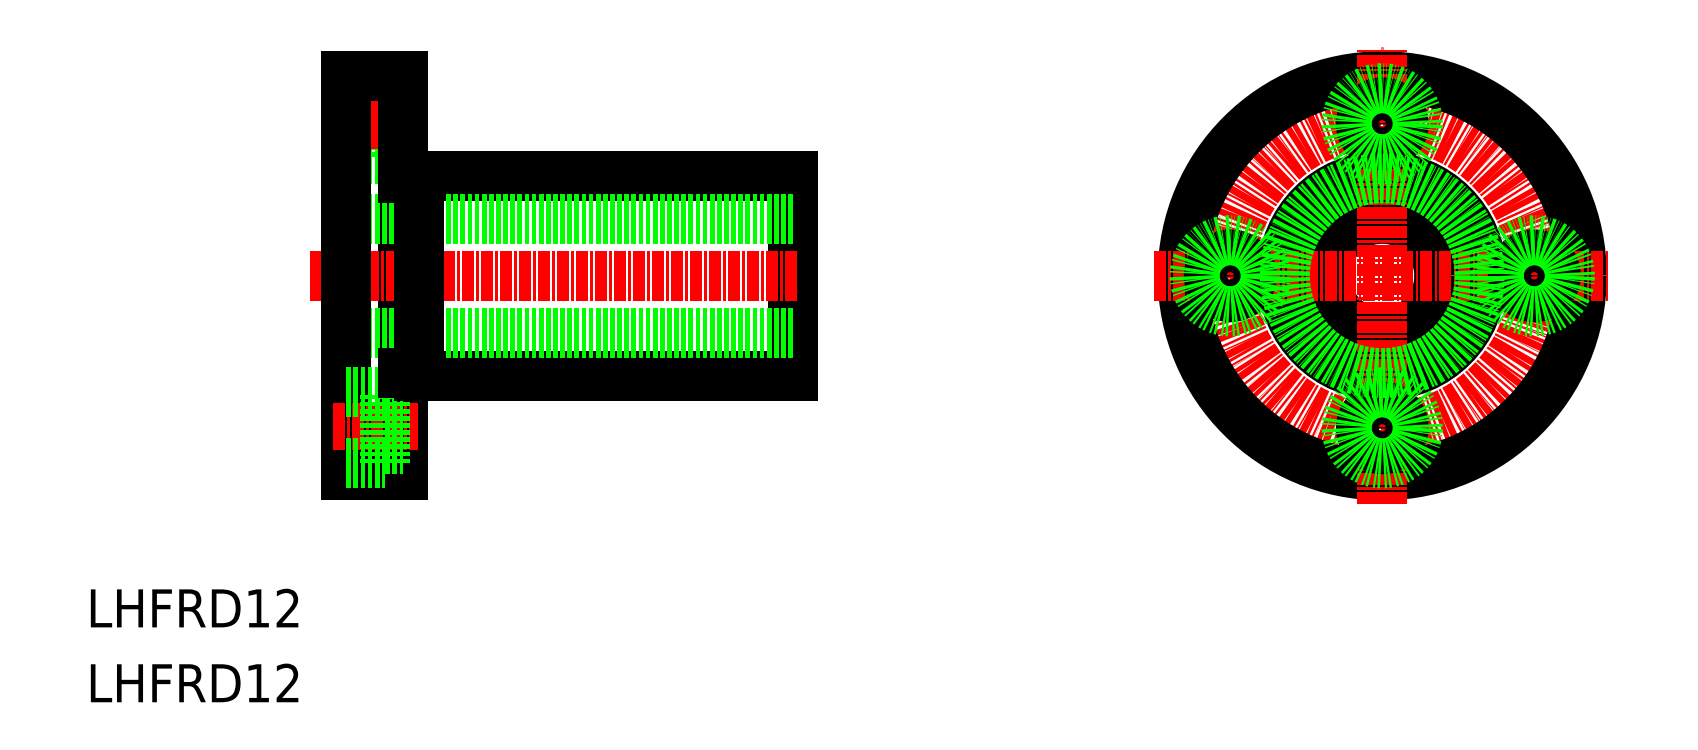
<metadata>
{"format":"dxf","ext":"dxf","renderer":"ezdxf+matplotlib","layout":"modelspace","background":"white","min_lineweight":24,"dpi":150}
</metadata>
<code>
0
SECTION
2
ENTITIES
0
TEXT
8
0
10
225.7
20
142.9
30
0
40
4
1
LHFRD12
0
TEXT
8
0
10
225.7
20
135
30
0
40
4
1
LHFRD12
0
CIRCLE
8
0
10
362.1
20
179.9
30
0
40
6
0
CIRCLE
8
0
10
362.1
20
179.9
30
0
40
10.5
0
CIRCLE
8
CENTER
10
362.1
20
179.9
30
0
40
16
0
CIRCLE
8
0
10
362.1
20
179.9
30
0
40
21
0
LINE
8
CENTER
10
338.1
20
179.9
30
0
11
386.1
21
179.9
31
0
0
LINE
8
CENTER
10
362.1
20
155.9
30
0
11
362.1
21
203.9
31
0
0
CIRCLE
8
0
10
362.1
20
163.9
30
0
40
2.25
0
CIRCLE
8
0
10
362.1
20
163.9
30
0
40
3.75
0
CIRCLE
8
0
10
346.1
20
179.9
30
0
40
2.25
0
CIRCLE
8
0
10
346.1
20
179.9
30
0
40
3.75
0
CIRCLE
8
0
10
362.1
20
195.9
30
0
40
2.25
0
CIRCLE
8
0
10
362.1
20
195.9
30
0
40
3.75
0
CIRCLE
8
0
10
378.1
20
179.9
30
0
40
2.25
0
CIRCLE
8
0
10
378.1
20
179.9
30
0
40
3.75
0
CIRCLE
8
0
10
362.1
20
179.9
30
0
40
10.25
0
LINE
8
0
10
257.2
20
199.6
30
0
11
257.2
21
192.1
31
0
0
LINE
8
0
10
253.1
20
192.1
30
0
11
257.2
21
192.1
31
0
0
LINE
8
0
10
253.1
20
199.6
30
0
11
257.2
21
199.6
31
0
0
LINE
8
0
10
257.2
20
193.6
30
0
11
259.1
21
193.6
31
0
0
LINE
8
0
10
257.2
20
198.1
30
0
11
259.1
21
198.1
31
0
0
LINE
8
CENTER
10
251.1
20
195.9
30
0
11
261.1
21
195.9
31
0
0
LINE
8
0
10
259.1
20
200.9
30
0
11
259.1
21
158.9
31
0
0
LINE
8
0
10
253.1
20
200.9
30
0
11
259.1
21
200.9
31
0
0
LINE
8
0
10
300.1
20
190.4
30
0
11
300.1
21
169.4
31
0
0
LINE
8
0
10
260.7
20
169.4
30
0
11
300.1
21
169.4
31
0
0
LINE
8
0
10
260.7
20
190.4
30
0
11
300.1
21
190.4
31
0
0
LINE
8
0
10
253.1
20
173.9
30
0
11
300.1
21
173.9
31
0
0
LINE
8
0
10
253.1
20
185.9
30
0
11
300.1
21
185.9
31
0
0
LINE
8
CENTER
10
249.2
20
179.9
30
0
11
300.6
21
179.9
31
0
0
LINE
8
0
10
253.1
20
200.9
30
0
11
253.1
21
158.9
31
0
0
LINE
8
CENTER
10
251.6
20
163.9
30
0
11
260.6
21
163.9
31
0
0
LINE
8
0
10
253.1
20
158.9
30
0
11
259.1
21
158.9
31
0
0
LINE
8
0
10
257.2
20
161.6
30
0
11
259.1
21
161.6
31
0
0
LINE
8
0
10
257.2
20
166.1
30
0
11
259.1
21
166.1
31
0
0
LINE
8
0
10
253.1
20
160.1
30
0
11
257.2
21
160.1
31
0
0
LINE
8
0
10
253.1
20
167.6
30
0
11
257.2
21
167.6
31
0
0
LINE
8
0
10
257.2
20
160.1
30
0
11
257.2
21
167.6
31
0
0
LINE
8
0
10
260.7
20
190.4
30
0
11
260.7
21
169.4
31
0
0
LINE
8
0
10
260.7
20
190.1
30
0
11
259.1
21
190.1
31
0
0
LINE
8
0
10
260.7
20
169.6
30
0
11
259.1
21
169.6
31
0
0
ENDSEC
0
EOF

</code>
